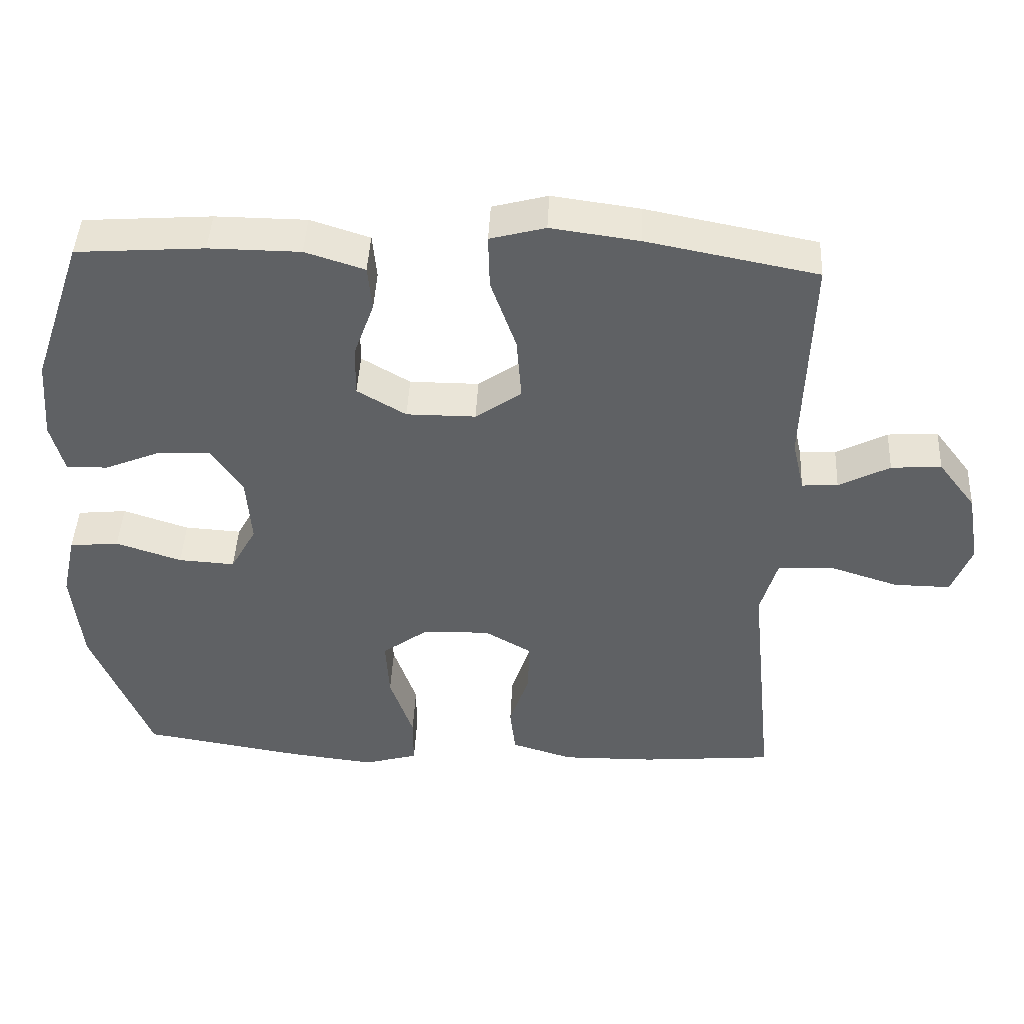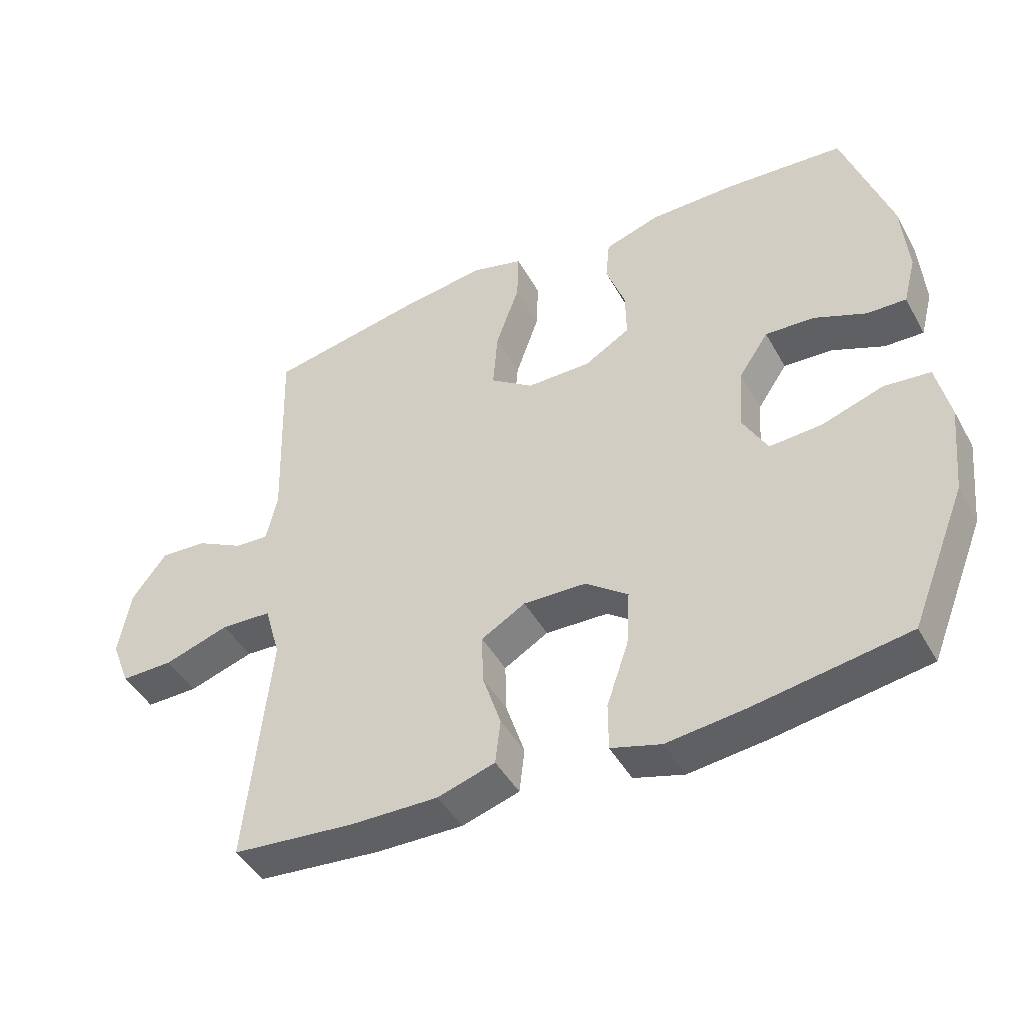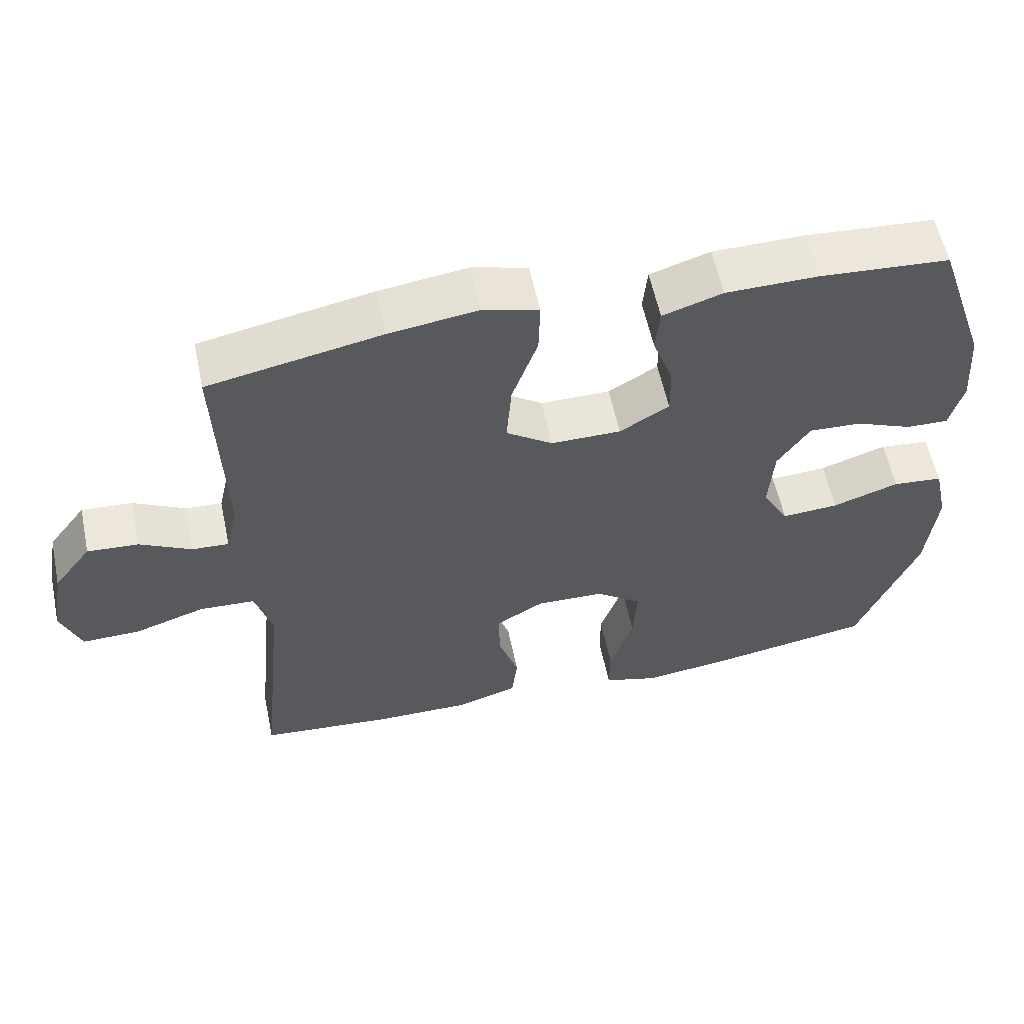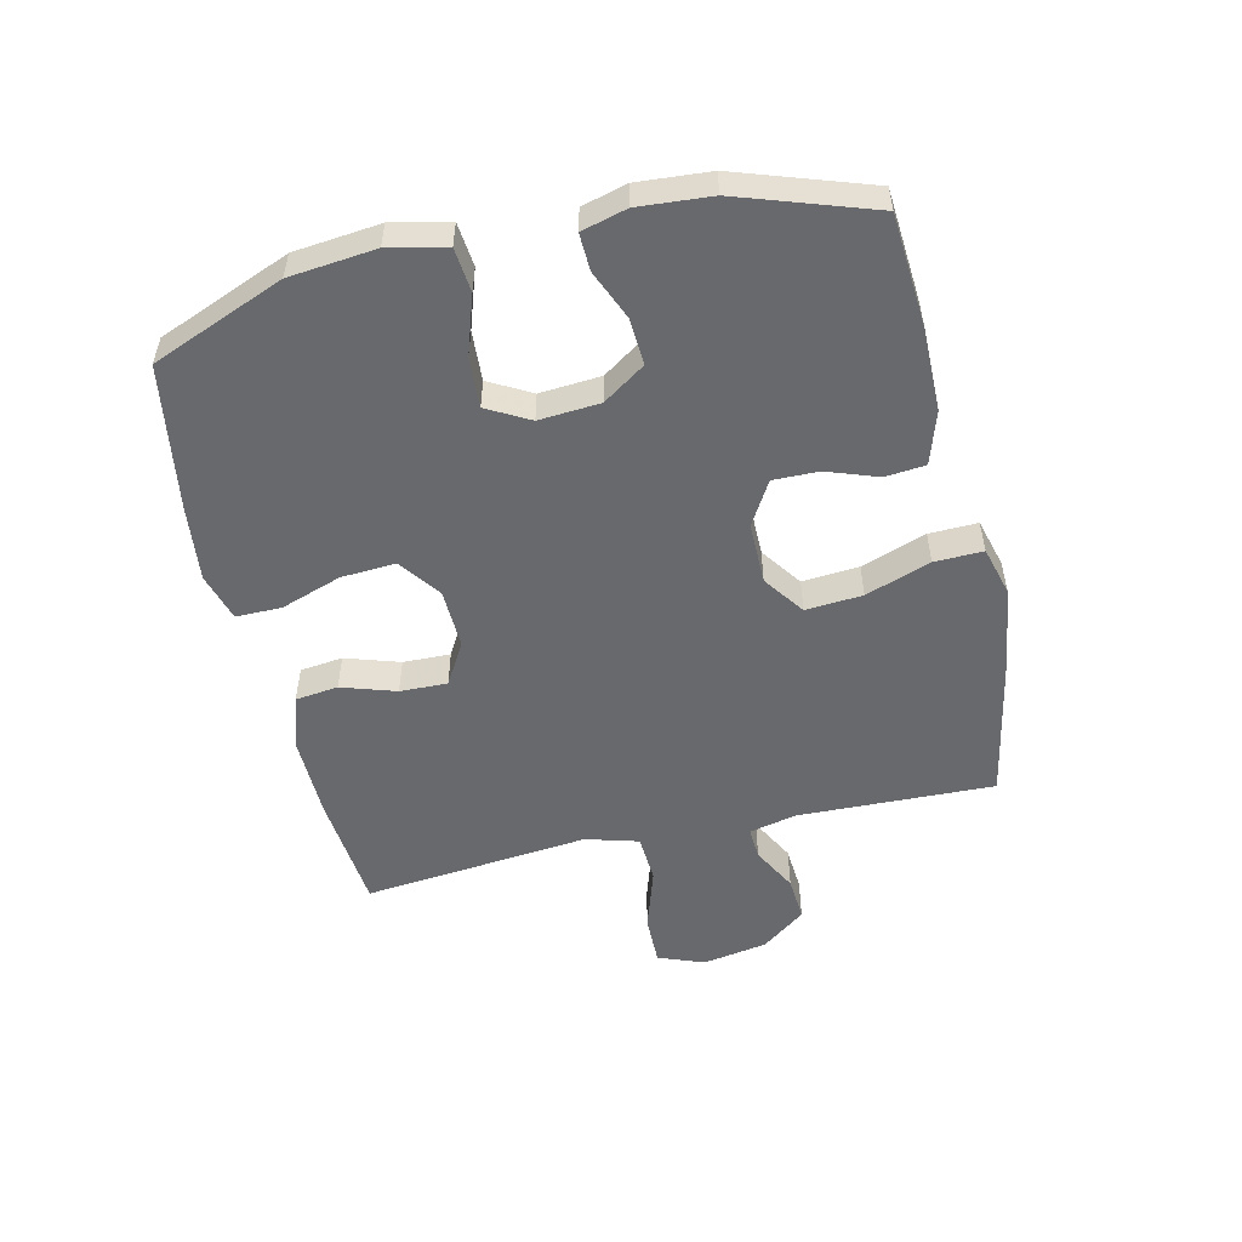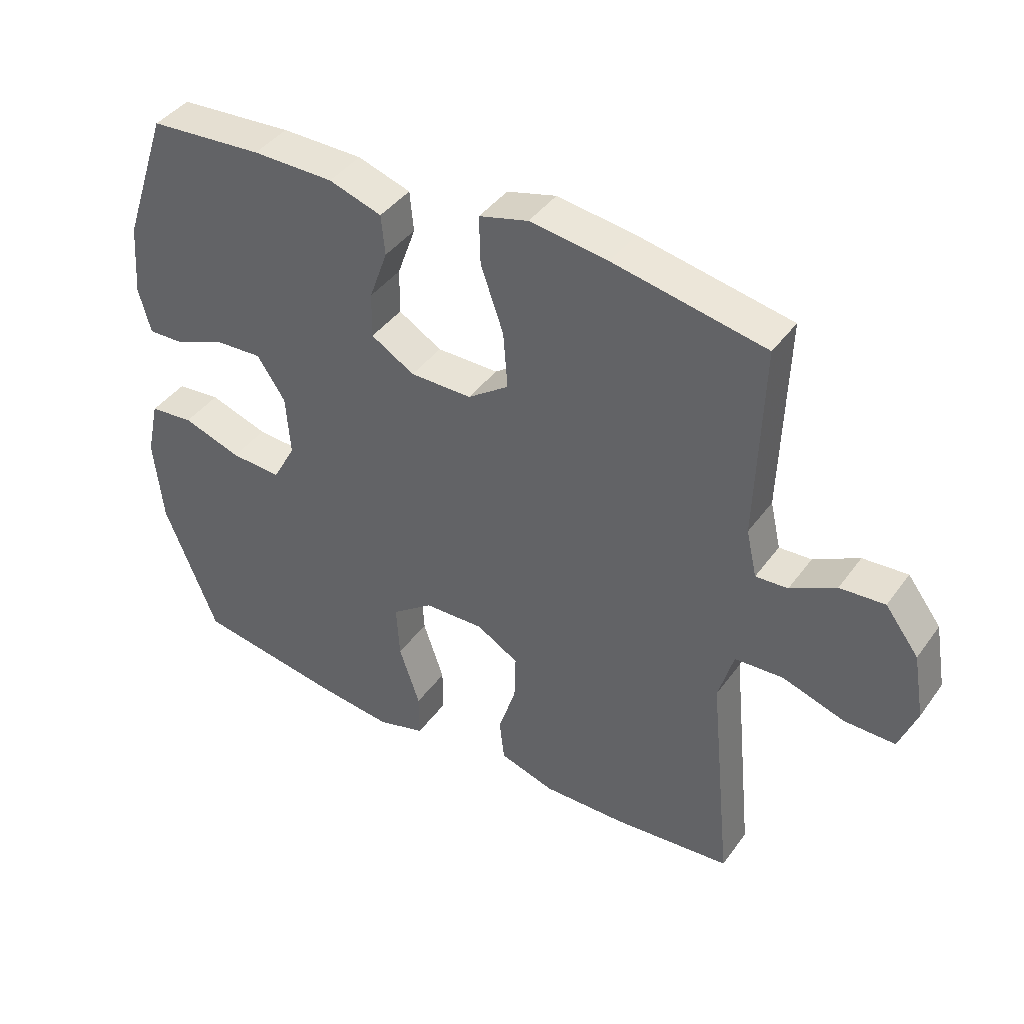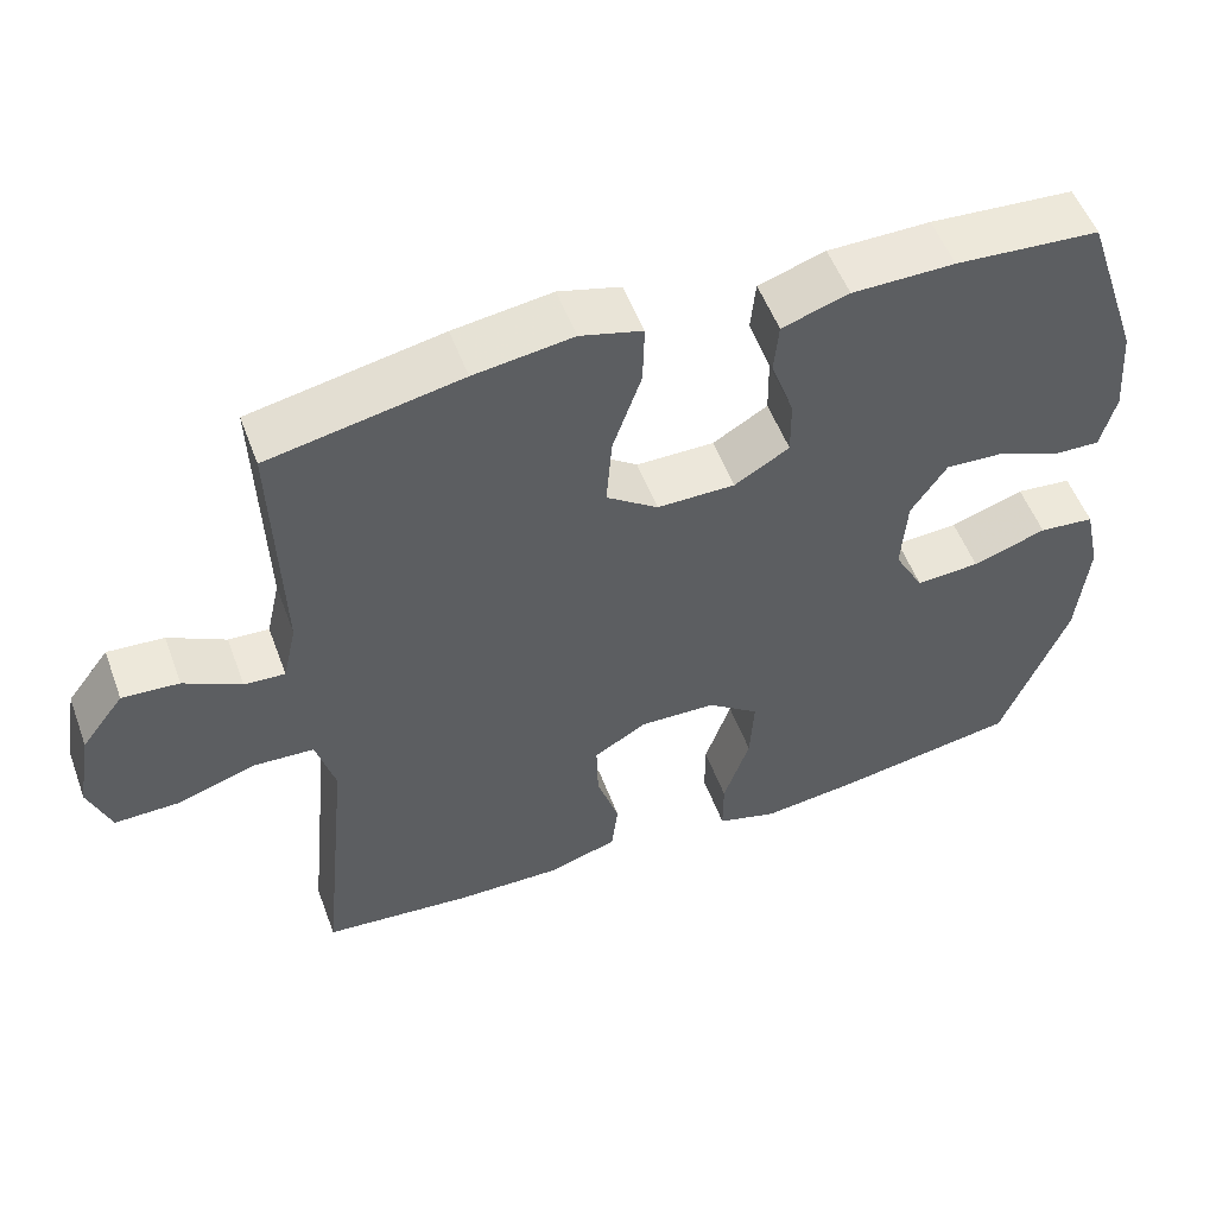
<metadata>
{"format":"obj","ext":"obj","renderer":"f3d","projection":"perspective","resolution":1024,"background":"white","views":[{"elev":44.5,"azim":2.8,"up":"+Z"},{"elev":-44.9,"azim":-152.4,"up":"+Z"},{"elev":58.1,"azim":168.1,"up":"+Z"},{"elev":-52.8,"azim":-76.9,"up":"+Y"},{"elev":41.4,"azim":32.7,"up":"+Z"},{"elev":53.3,"azim":159.8,"up":"+Z"}]}
</metadata>
<code>
v 0.5 0.07 0.5
v 0.49 0.07 0.189
v 0.507 0.07 0.114
v 0.558 0.07 0.117
v 0.63 0.07 0.155
v 0.701 0.07 0.16
v 0.754 0.07 0.09
v 0.772 0.07 -0.013
v 0.744 0.07 -0.086
v 0.664 0.07 -0.085
v 0.565 0.07 -0.053
v 0.488 0.07 -0.057
v 0.464 0.07 -0.141
v 0.477 0.07 -0.27
v 0.5 0.07 -0.5
v 0.313 0.07 -0.517
v 0.181 0.07 -0.519
v 0.094 0.07 -0.492
v 0.086 0.07 -0.424
v 0.114 0.07 -0.338
v 0.116 0.07 -0.263
v 0.049 0.07 -0.224
v -0.046 0.07 -0.227
v -0.111 0.07 -0.275
v -0.106 0.07 -0.361
v -0.073 0.07 -0.458
v -0.073 0.07 -0.53
v -0.149 0.07 -0.552
v -0.268 0.07 -0.538
v -0.5 0.07 -0.5
v -0.584 0.07 -0.29
v -0.598 0.07 -0.153
v -0.578 0.07 -0.062
v -0.508 0.07 -0.055
v -0.415 0.07 -0.086
v -0.335 0.07 -0.091
v -0.298 0.07 -0.024
v -0.305 0.07 0.073
v -0.35 0.07 0.14
v -0.424 0.07 0.136
v -0.503 0.07 0.103
v -0.562 0.07 0.101
v -0.581 0.07 0.173
v -0.572 0.07 0.288
v -0.5 0.07 0.5
v -0.319 0.07 0.513
v -0.19 0.07 0.512
v -0.106 0.07 0.485
v -0.1 0.07 0.421
v -0.129 0.07 0.34
v -0.13 0.07 0.268
v -0.061 0.07 0.227
v 0.037 0.07 0.227
v 0.102 0.07 0.273
v 0.095 0.07 0.363
v 0.059 0.07 0.466
v 0.057 0.07 0.543
v 0.135 0.07 0.564
v 0.259 0.07 0.547
v 0.5 0 0.5
v 0.49 0 0.189
v 0.507 0 0.114
v 0.558 0 0.117
v 0.63 0 0.155
v 0.701 0 0.16
v 0.754 0 0.09
v 0.772 0 -0.013
v 0.744 0 -0.086
v 0.664 0 -0.085
v 0.565 0 -0.053
v 0.488 0 -0.057
v 0.464 0 -0.141
v 0.477 0 -0.27
v 0.5 0 -0.5
v 0.313 0 -0.517
v 0.181 0 -0.519
v 0.094 0 -0.492
v 0.086 0 -0.424
v 0.114 0 -0.338
v 0.116 0 -0.263
v 0.049 0 -0.224
v -0.046 0 -0.227
v -0.111 0 -0.275
v -0.106 0 -0.361
v -0.073 0 -0.458
v -0.073 0 -0.53
v -0.149 0 -0.552
v -0.268 0 -0.538
v -0.5 0 -0.5
v -0.584 0 -0.29
v -0.598 0 -0.153
v -0.578 0 -0.062
v -0.508 0 -0.055
v -0.415 0 -0.086
v -0.335 0 -0.091
v -0.298 0 -0.024
v -0.305 0 0.073
v -0.35 0 0.14
v -0.424 0 0.136
v -0.503 0 0.103
v -0.562 0 0.101
v -0.581 0 0.173
v -0.572 0 0.288
v -0.5 0 0.5
v -0.319 0 0.513
v -0.19 0 0.512
v -0.106 0 0.485
v -0.1 0 0.421
v -0.129 0 0.34
v -0.13 0 0.268
v -0.061 0 0.227
v 0.037 0 0.227
v 0.102 0 0.273
v 0.095 0 0.363
v 0.059 0 0.466
v 0.057 0 0.543
v 0.135 0 0.564
v 0.259 0 0.547
f 59 1 2
f 58 59 2
f 57 58 2
f 56 57 2
f 55 56 2
f 54 55 2 3
f 53 54 3
f 52 53 3
f 48 49 50
f 47 48 50
f 46 47 50
f 45 46 50
f 44 45 50
f 43 44 50
f 42 43 50
f 41 42 50
f 40 41 50
f 39 40 50 51
f 38 39 51 52
f 33 34 35
f 32 33 35
f 31 32 35
f 30 31 35
f 29 30 35
f 28 29 35
f 27 28 35
f 26 27 35
f 25 26 35
f 24 25 35 36
f 23 24 36 37
f 18 19 20
f 17 18 20
f 16 17 20
f 15 16 20
f 14 15 20
f 13 14 20
f 12 13 20 21
f 9 10 11
f 8 9 11
f 7 8 11
f 6 7 11
f 5 6 11
f 4 5 11
f 3 4 11 12
f 52 3 12
f 38 52 12
f 37 38 12
f 23 37 12
f 22 23 12
f 12 21 22
f 61 60 118
f 61 118 117
f 61 117 116
f 61 116 115
f 61 115 114
f 62 61 114 113
f 62 113 112
f 62 112 111
f 109 108 107
f 109 107 106
f 109 106 105
f 109 105 104
f 109 104 103
f 109 103 102
f 109 102 101
f 109 101 100
f 109 100 99
f 110 109 99 98
f 111 110 98 97
f 94 93 92
f 94 92 91
f 94 91 90
f 94 90 89
f 94 89 88
f 94 88 87
f 94 87 86
f 94 86 85
f 94 85 84
f 95 94 84 83
f 96 95 83 82
f 79 78 77
f 79 77 76
f 79 76 75
f 79 75 74
f 79 74 73
f 79 73 72
f 80 79 72 71
f 70 69 68
f 70 68 67
f 70 67 66
f 70 66 65
f 70 65 64
f 70 64 63
f 71 70 63 62
f 71 62 111
f 71 111 97
f 71 97 96
f 71 96 82
f 71 82 81
f 81 80 71
f 1 60 61 2
f 2 61 62 3
f 3 62 63 4
f 4 63 64 5
f 5 64 65 6
f 6 65 66 7
f 7 66 67 8
f 8 67 68 9
f 9 68 69 10
f 10 69 70 11
f 11 70 71 12
f 12 71 72 13
f 13 72 73 14
f 14 73 74 15
f 15 74 75 16
f 16 75 76 17
f 17 76 77 18
f 18 77 78 19
f 19 78 79 20
f 20 79 80 21
f 21 80 81 22
f 22 81 82 23
f 23 82 83 24
f 24 83 84 25
f 25 84 85 26
f 26 85 86 27
f 27 86 87 28
f 28 87 88 29
f 29 88 89 30
f 30 89 90 31
f 31 90 91 32
f 32 91 92 33
f 33 92 93 34
f 34 93 94 35
f 35 94 95 36
f 36 95 96 37
f 37 96 97 38
f 38 97 98 39
f 39 98 99 40
f 40 99 100 41
f 41 100 101 42
f 42 101 102 43
f 43 102 103 44
f 44 103 104 45
f 45 104 105 46
f 46 105 106 47
f 47 106 107 48
f 48 107 108 49
f 49 108 109 50
f 50 109 110 51
f 51 110 111 52
f 52 111 112 53
f 53 112 113 54
f 54 113 114 55
f 55 114 115 56
f 56 115 116 57
f 57 116 117 58
f 58 117 118 59
f 59 118 60 1

</code>
